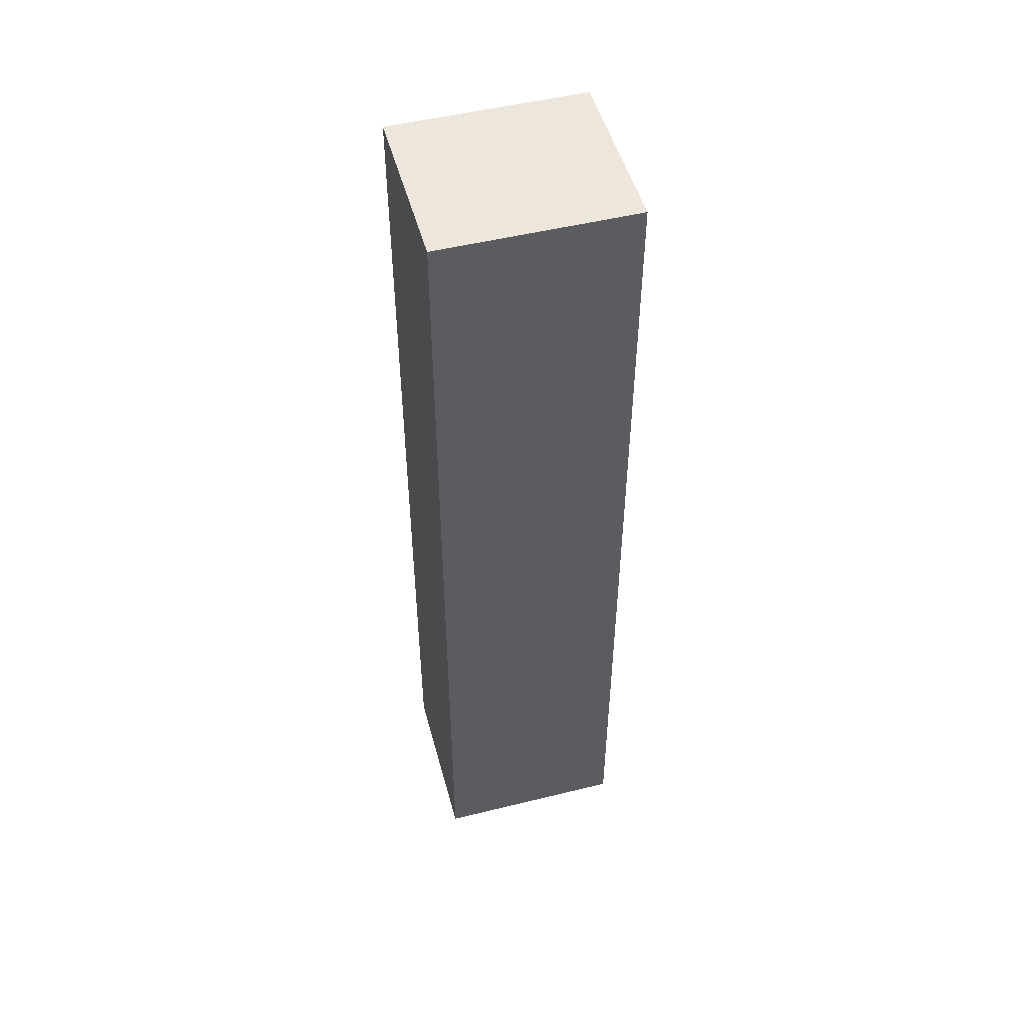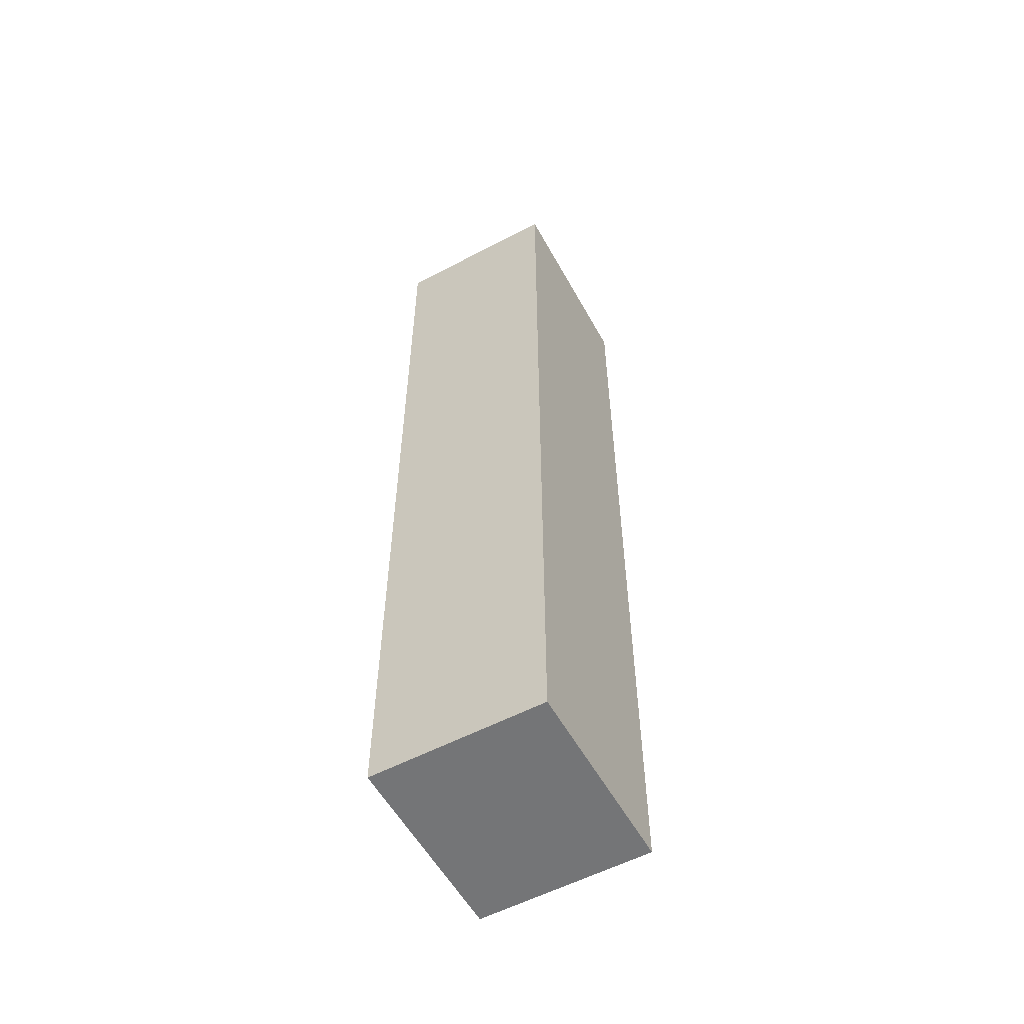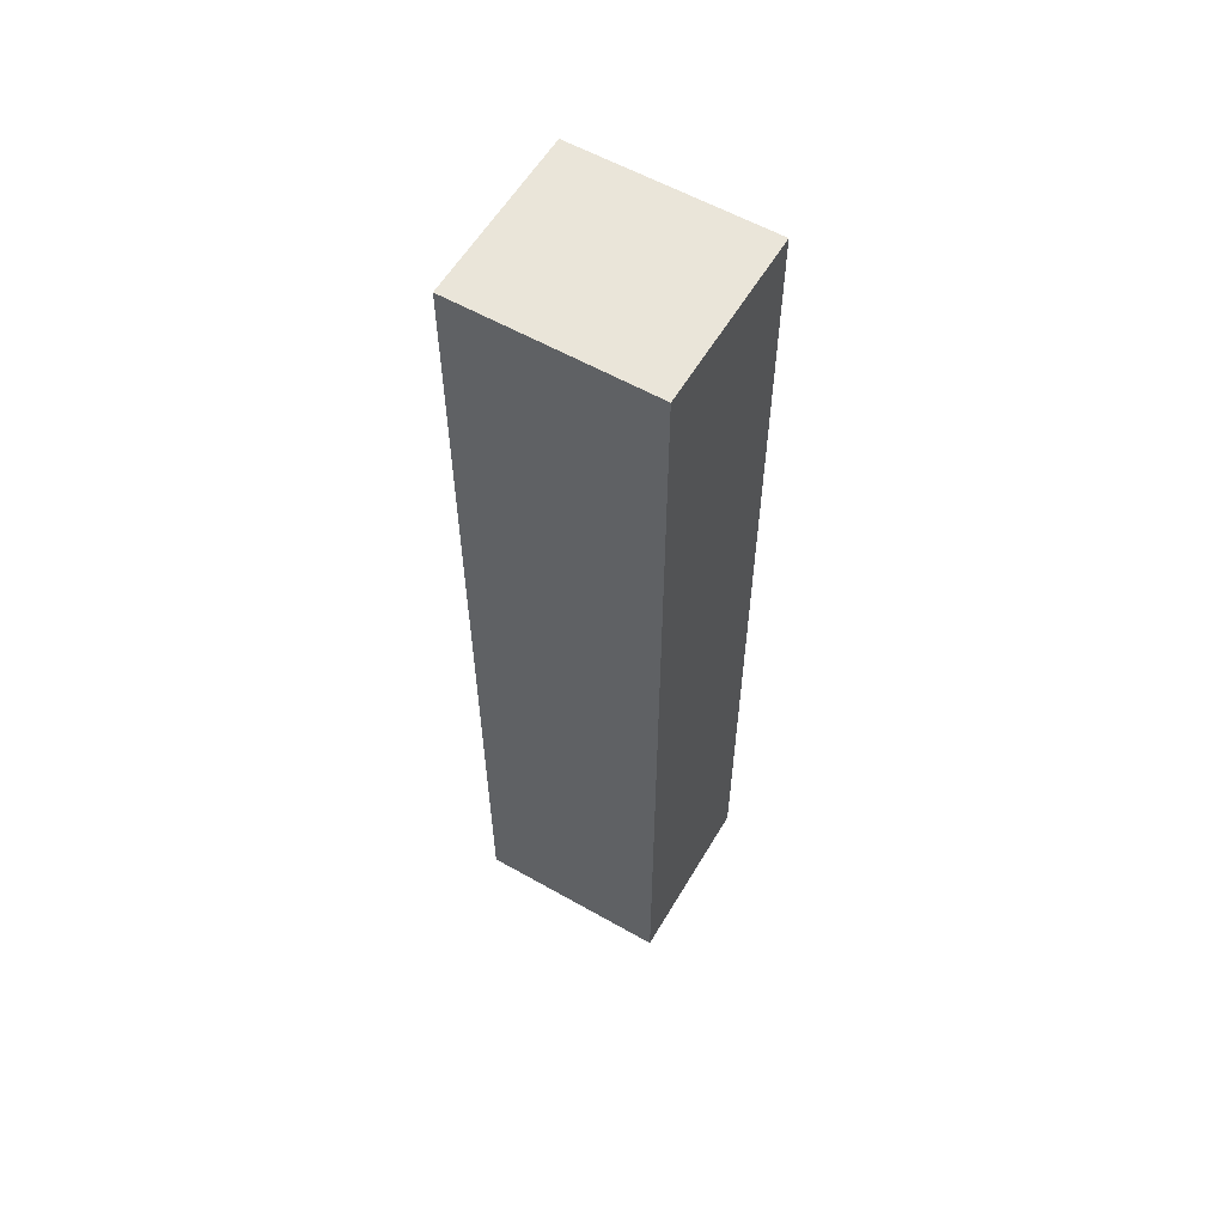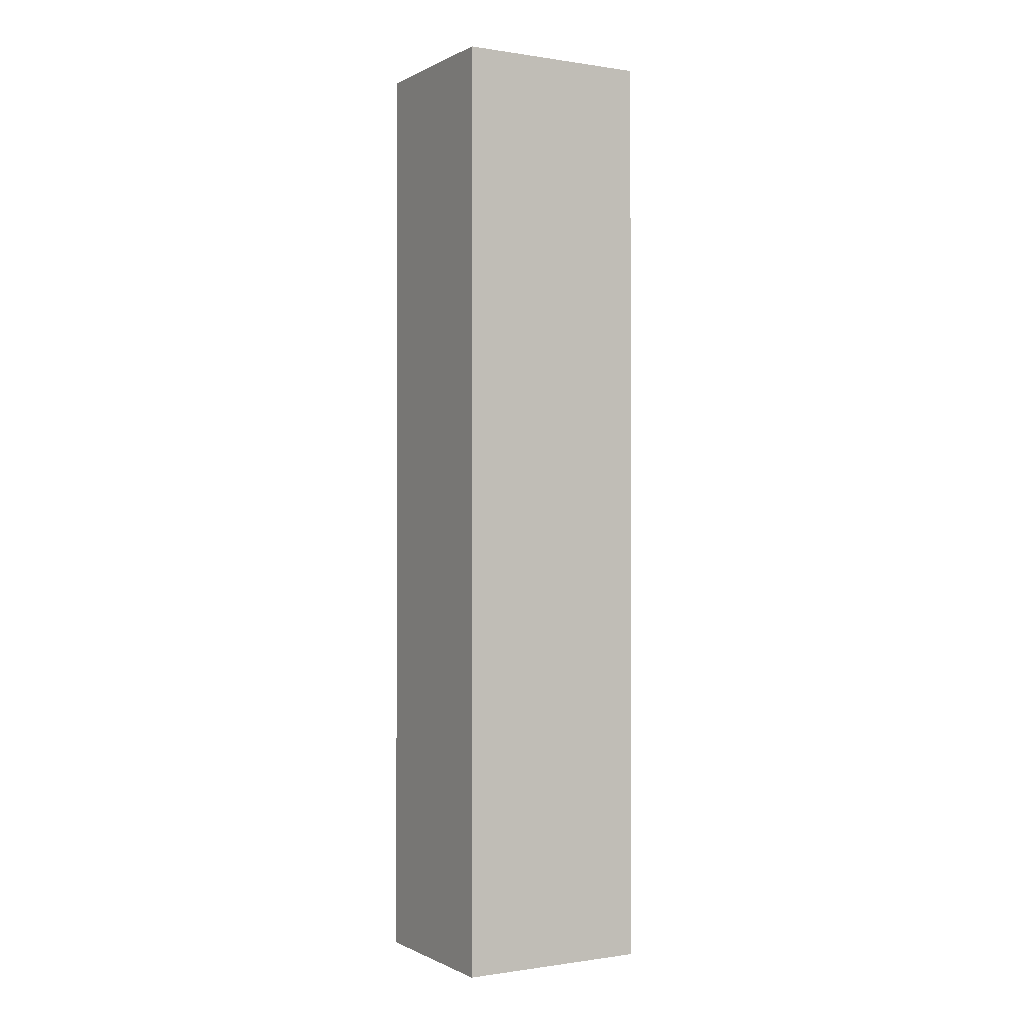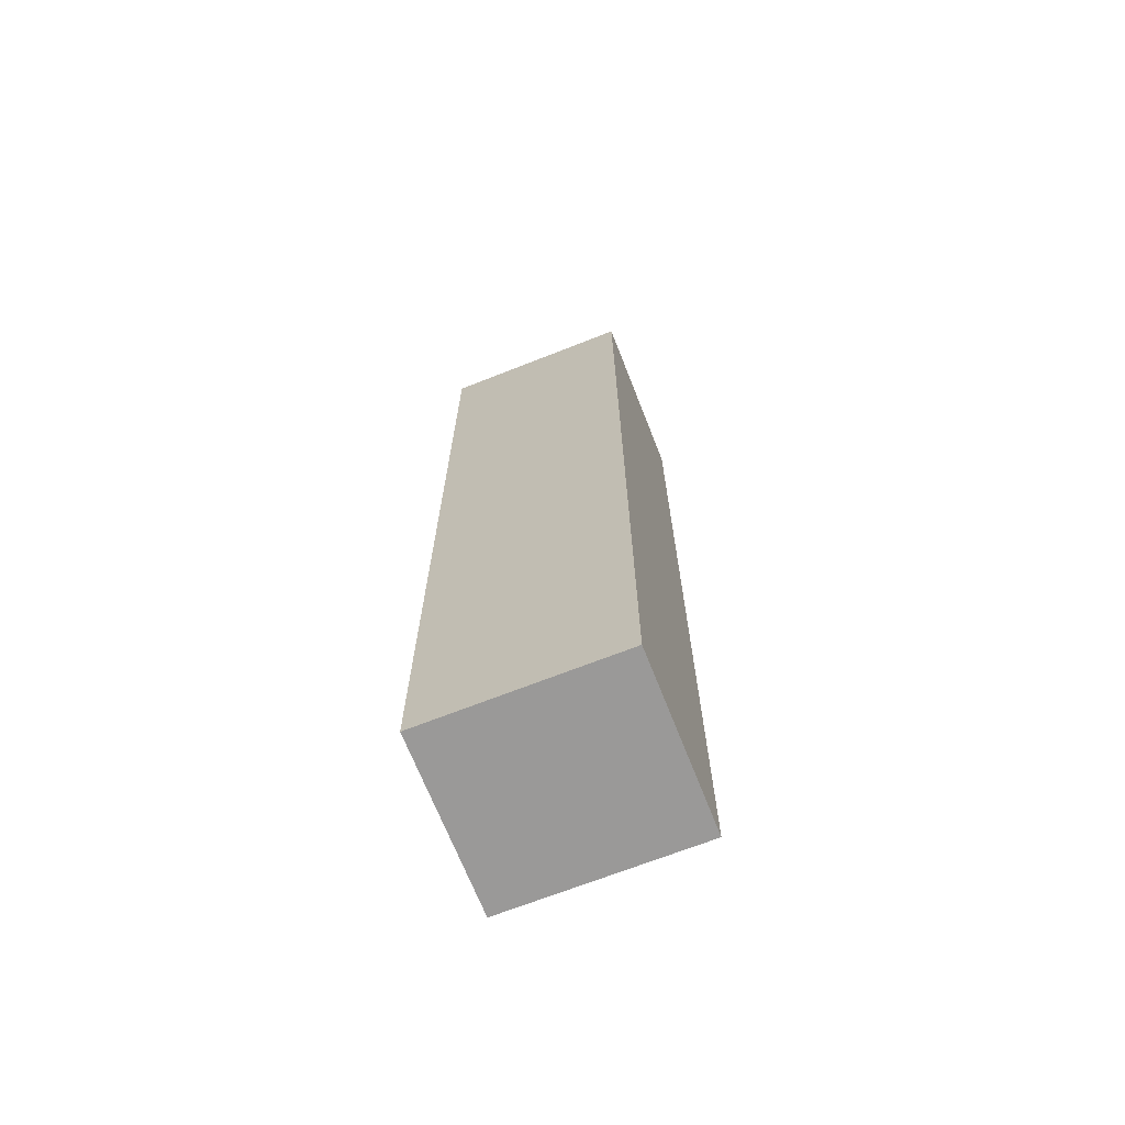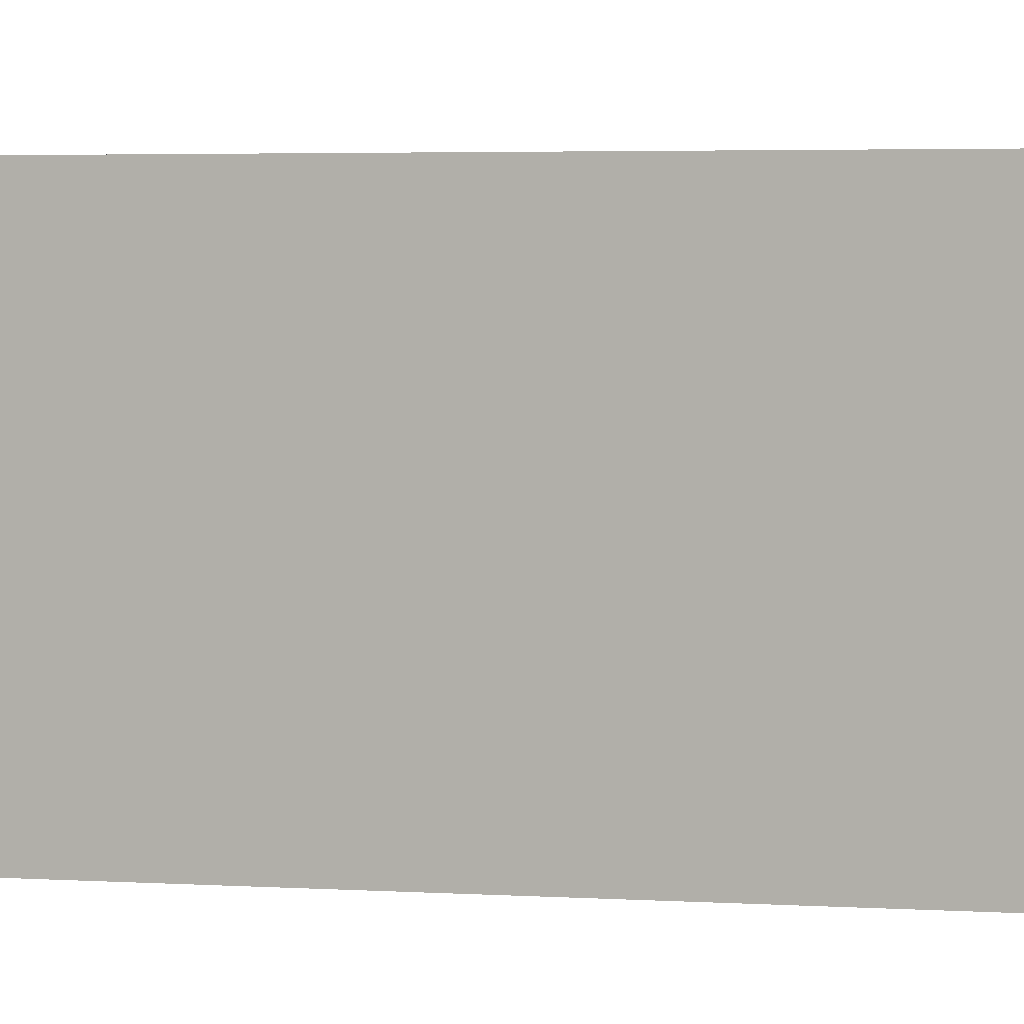
<metadata>
{"format":"obj","ext":"obj","renderer":"f3d","projection":"perspective","resolution":1024,"background":"white","views":[{"elev":50.4,"azim":-105.1,"up":"+Y"},{"elev":-56.5,"azim":-151.2,"up":"+Y"},{"elev":58.3,"azim":-59.6,"up":"+Y"},{"elev":-0.4,"azim":-120.0,"up":"+Y"},{"elev":-69.1,"azim":111.5,"up":"+Y"},{"elev":2.0,"azim":-69.0,"up":"+Z"}]}
</metadata>
<code>
o Cube
v 0.1824 1 -0.2049
v 0.1824 -1 -0.2049
v 0.1824 1 0.2049
v 0.1824 -1 0.2049
v -0.1824 1 -0.2049
v -0.1824 -1 -0.2049
v -0.1824 1 0.2049
v -0.1824 -1 0.2049
f 1 5 7 3
f 4 3 7 8
f 8 7 5 6
f 6 2 4 8
f 2 1 3 4
f 6 5 1 2

</code>
